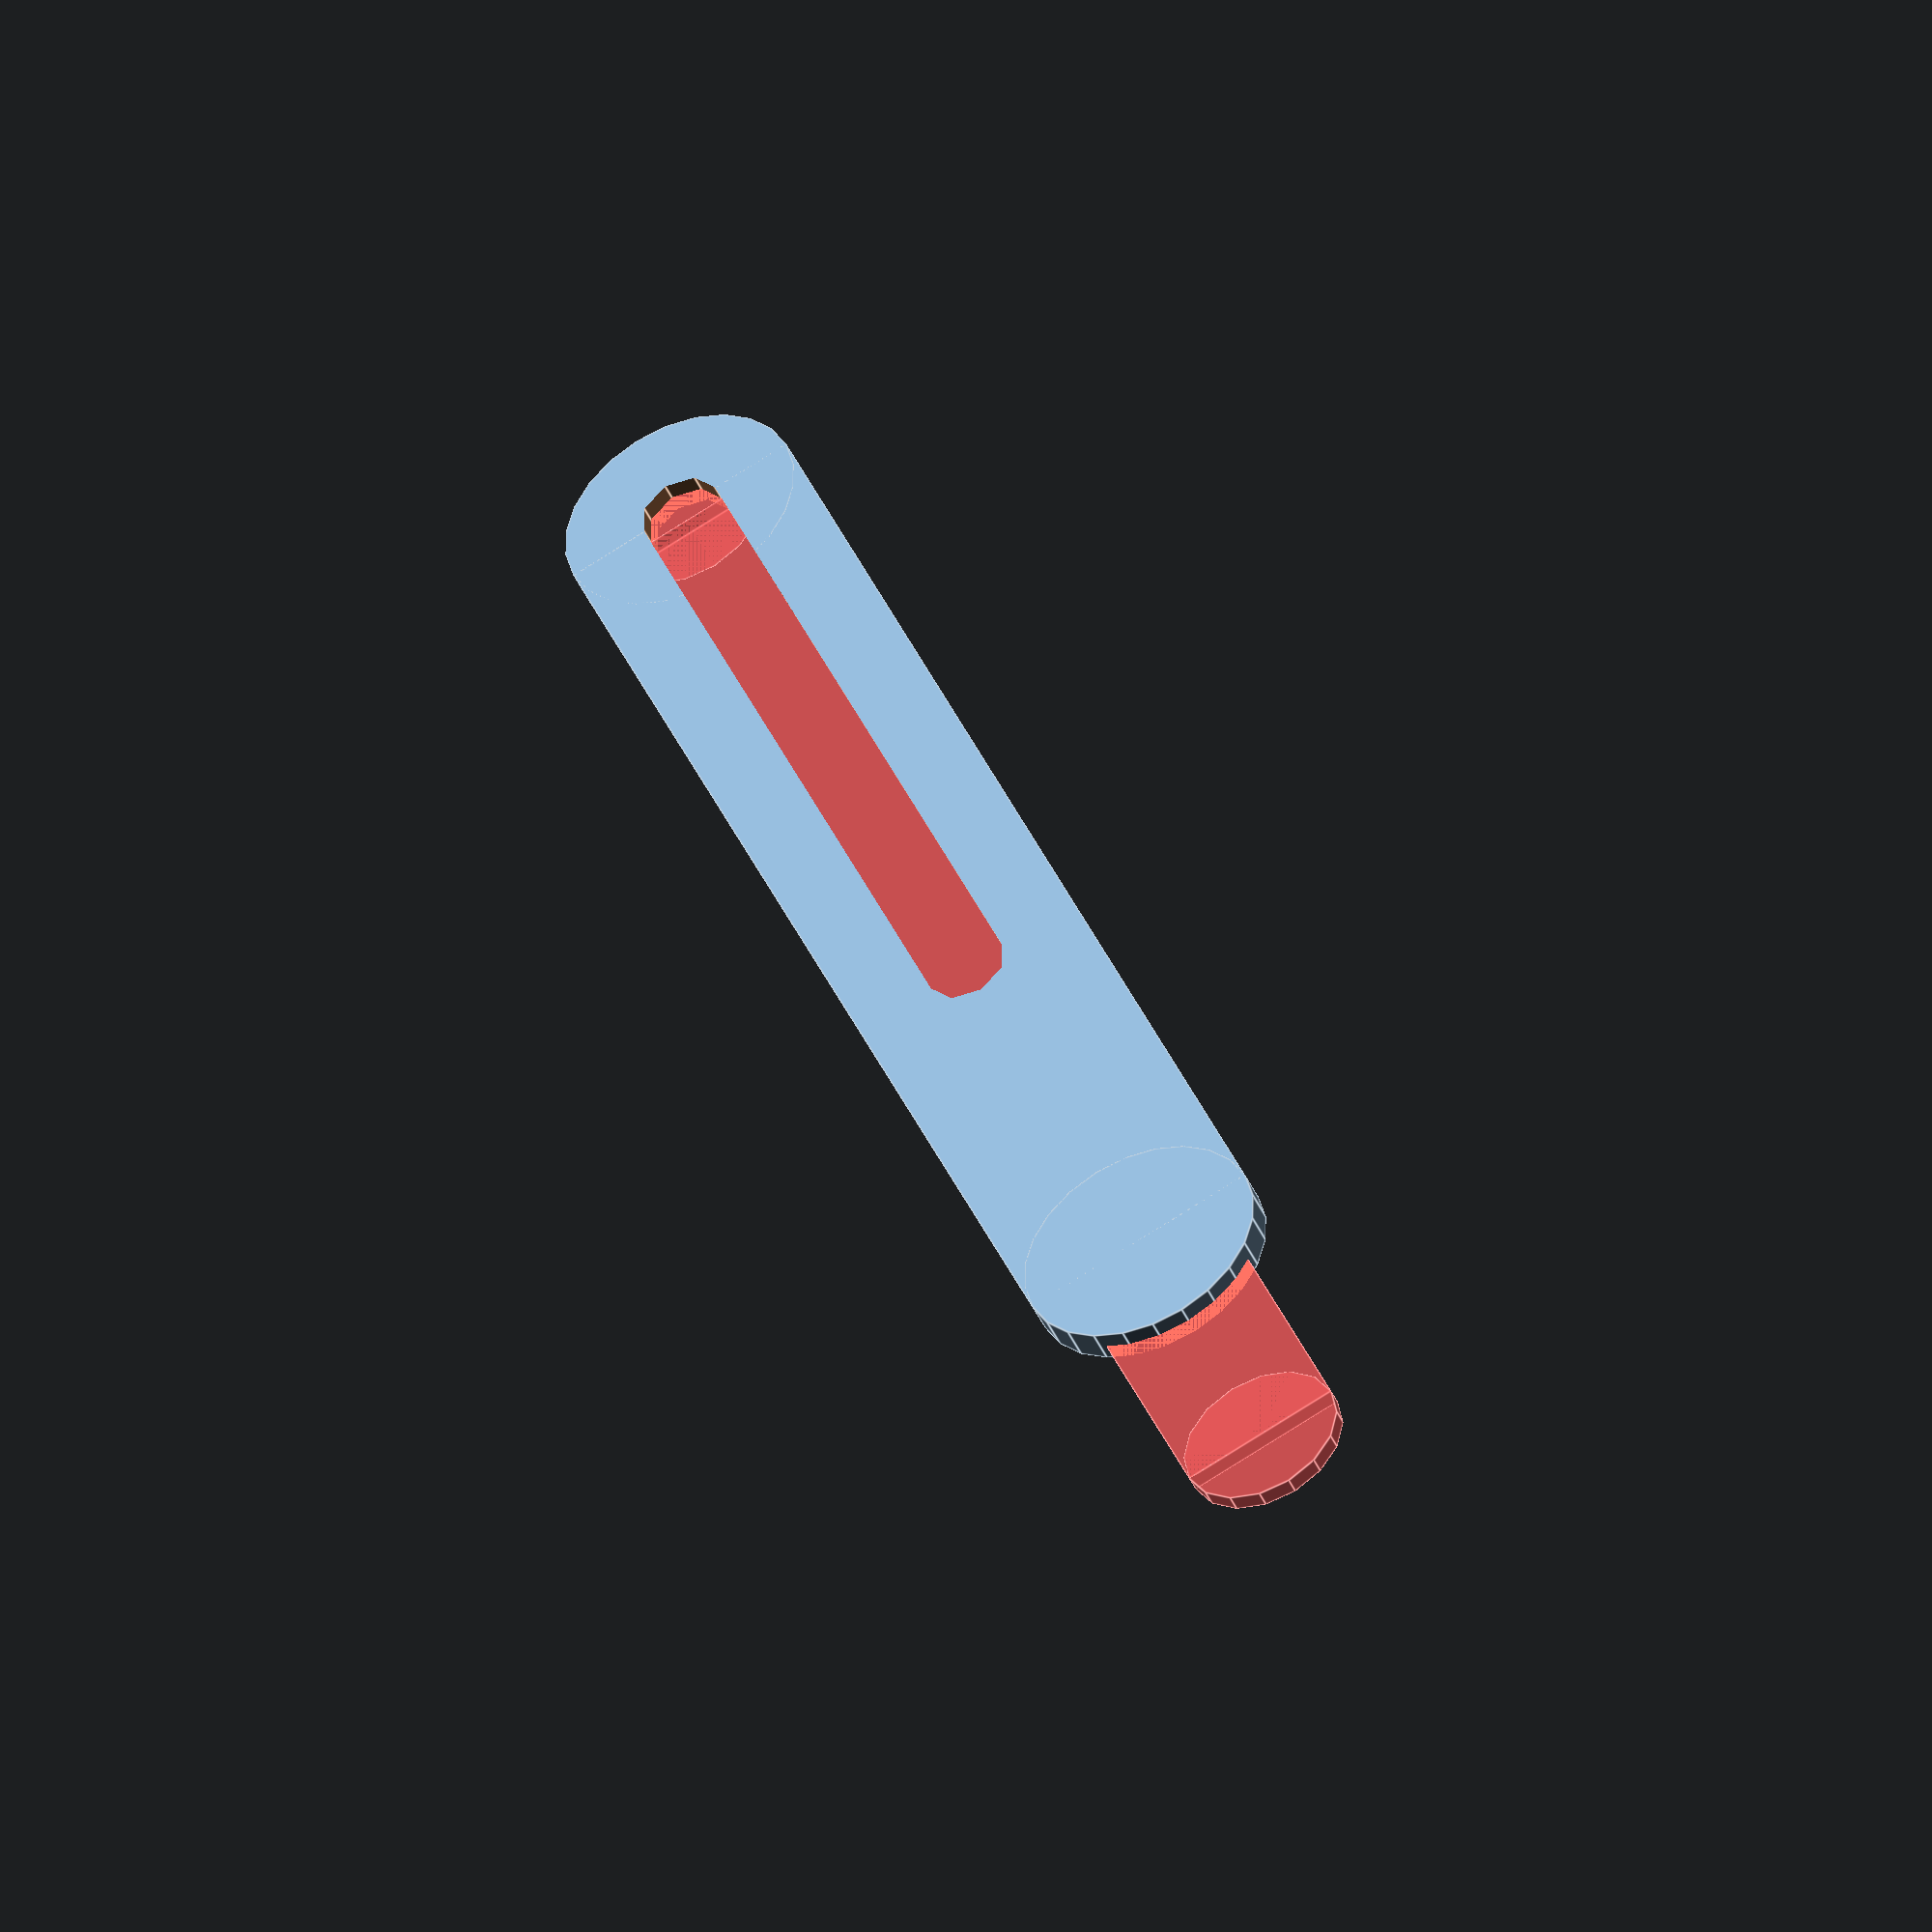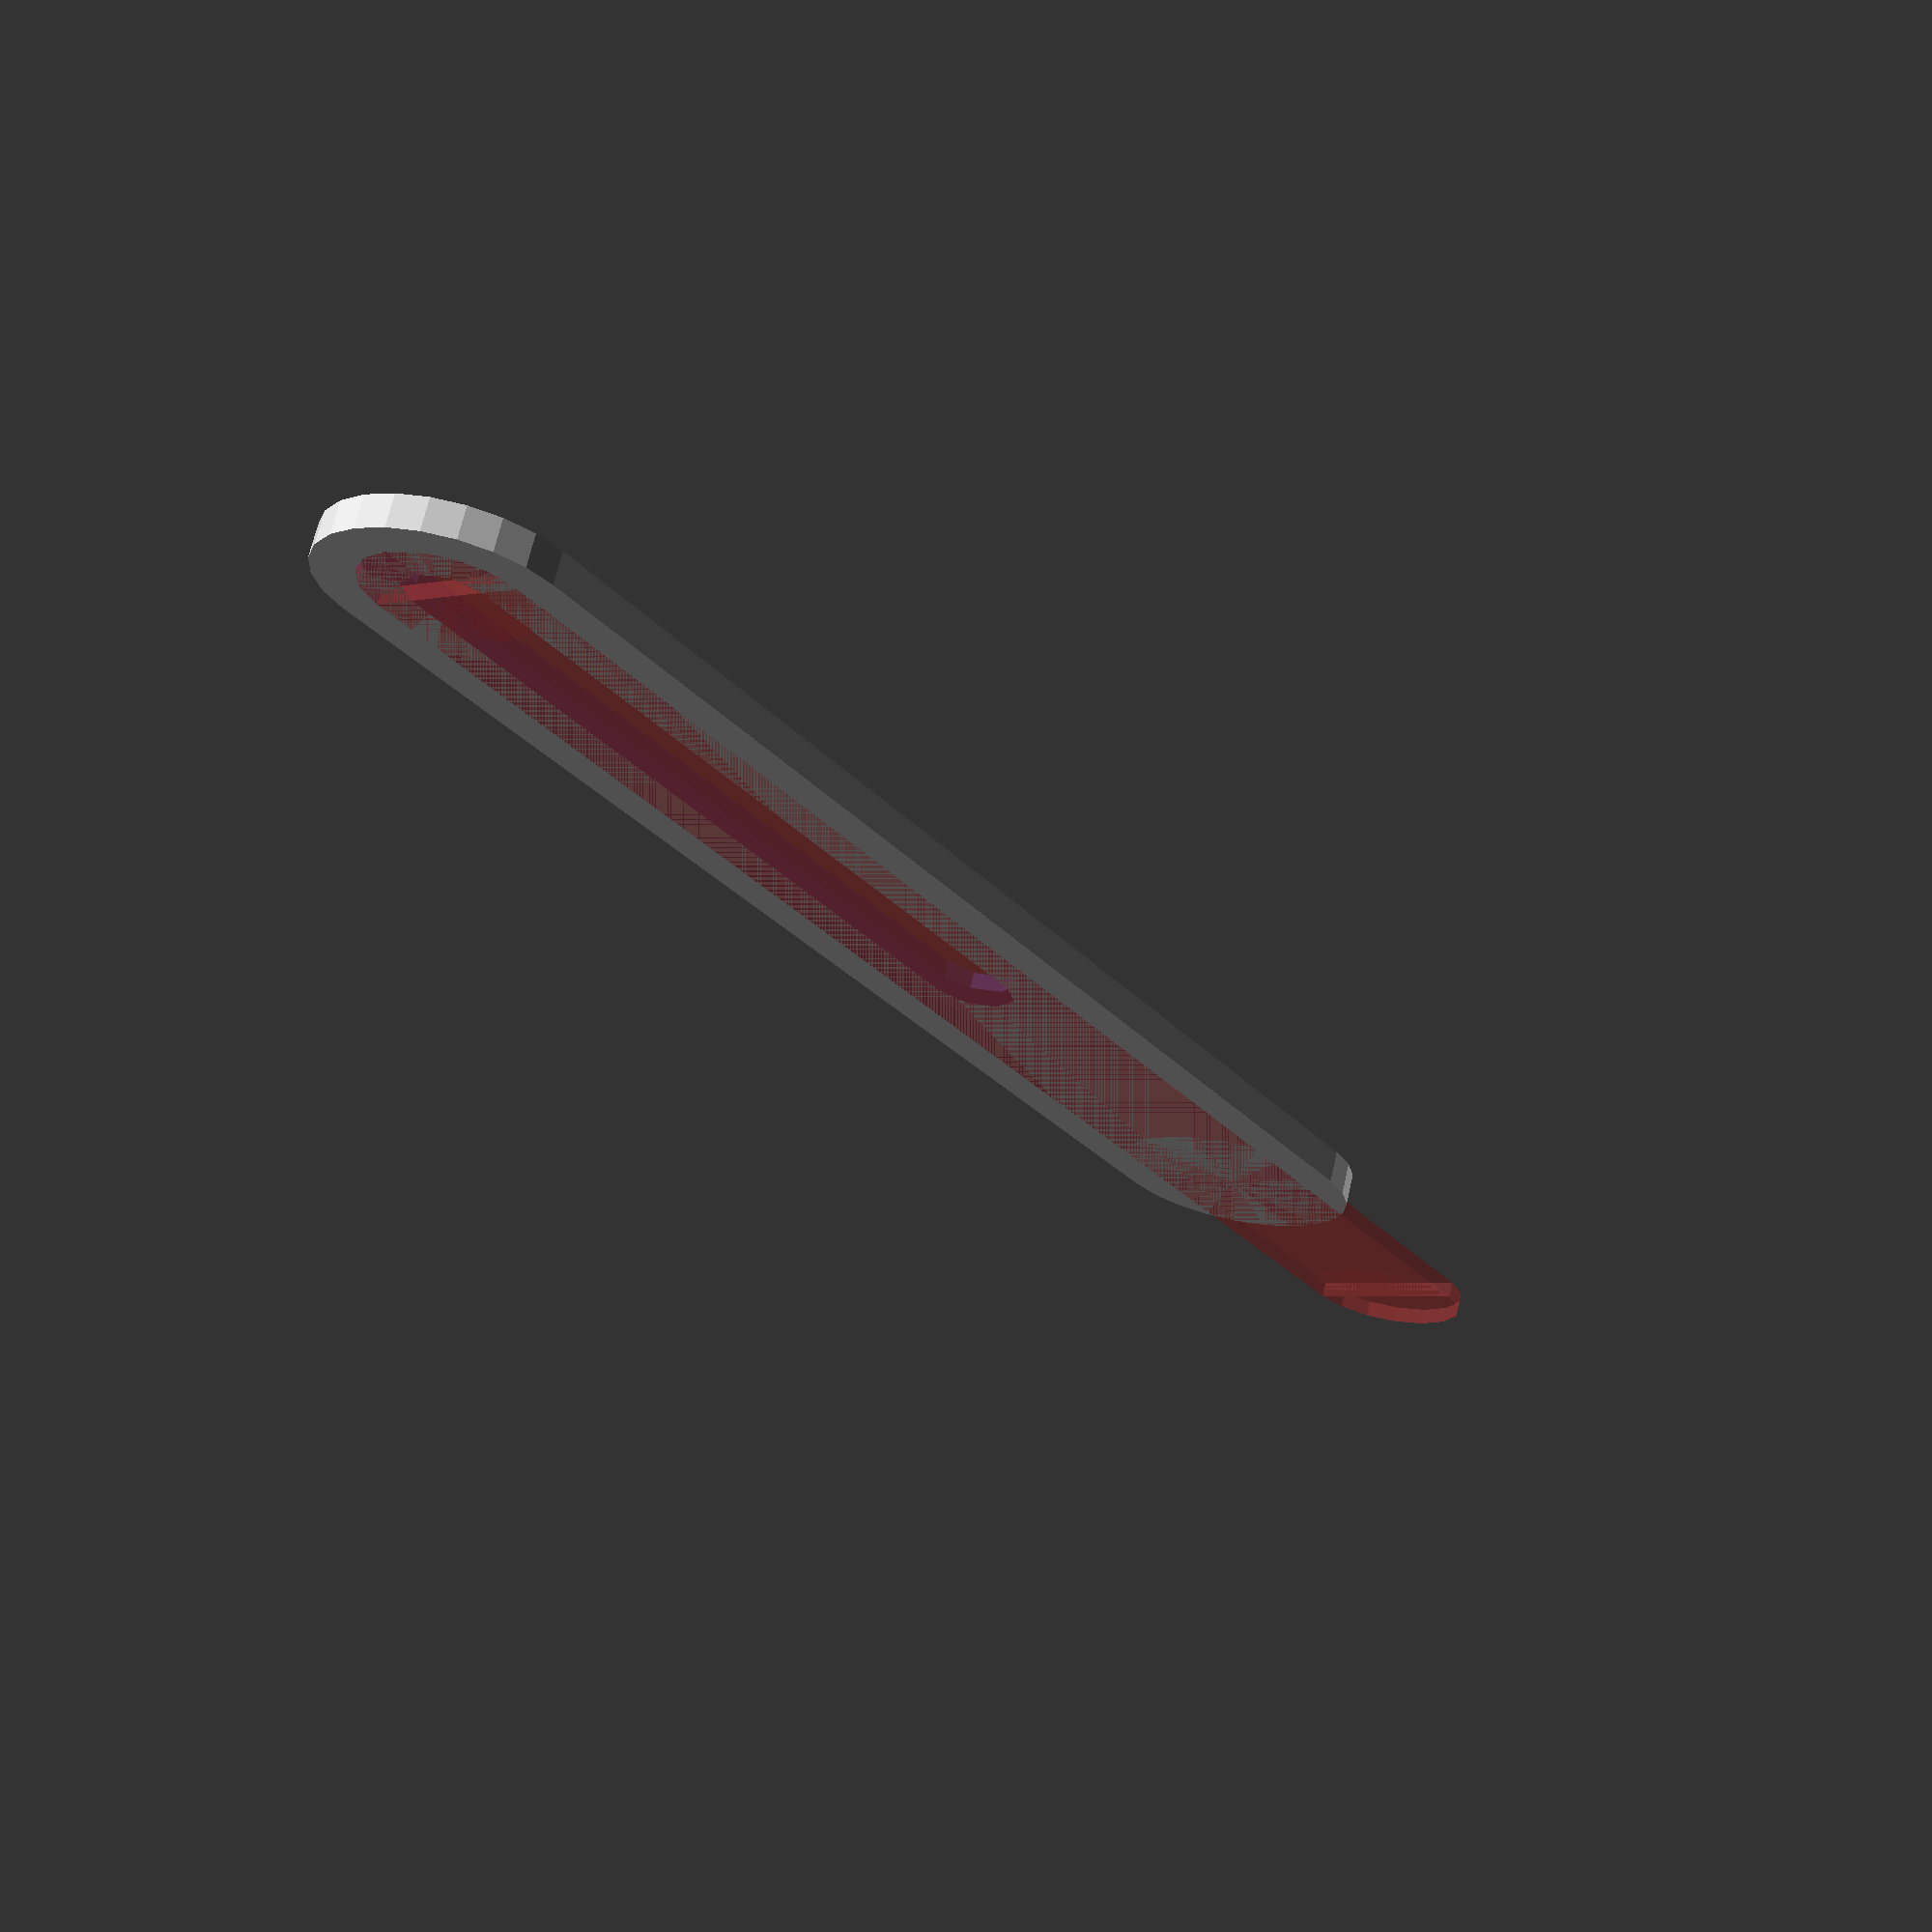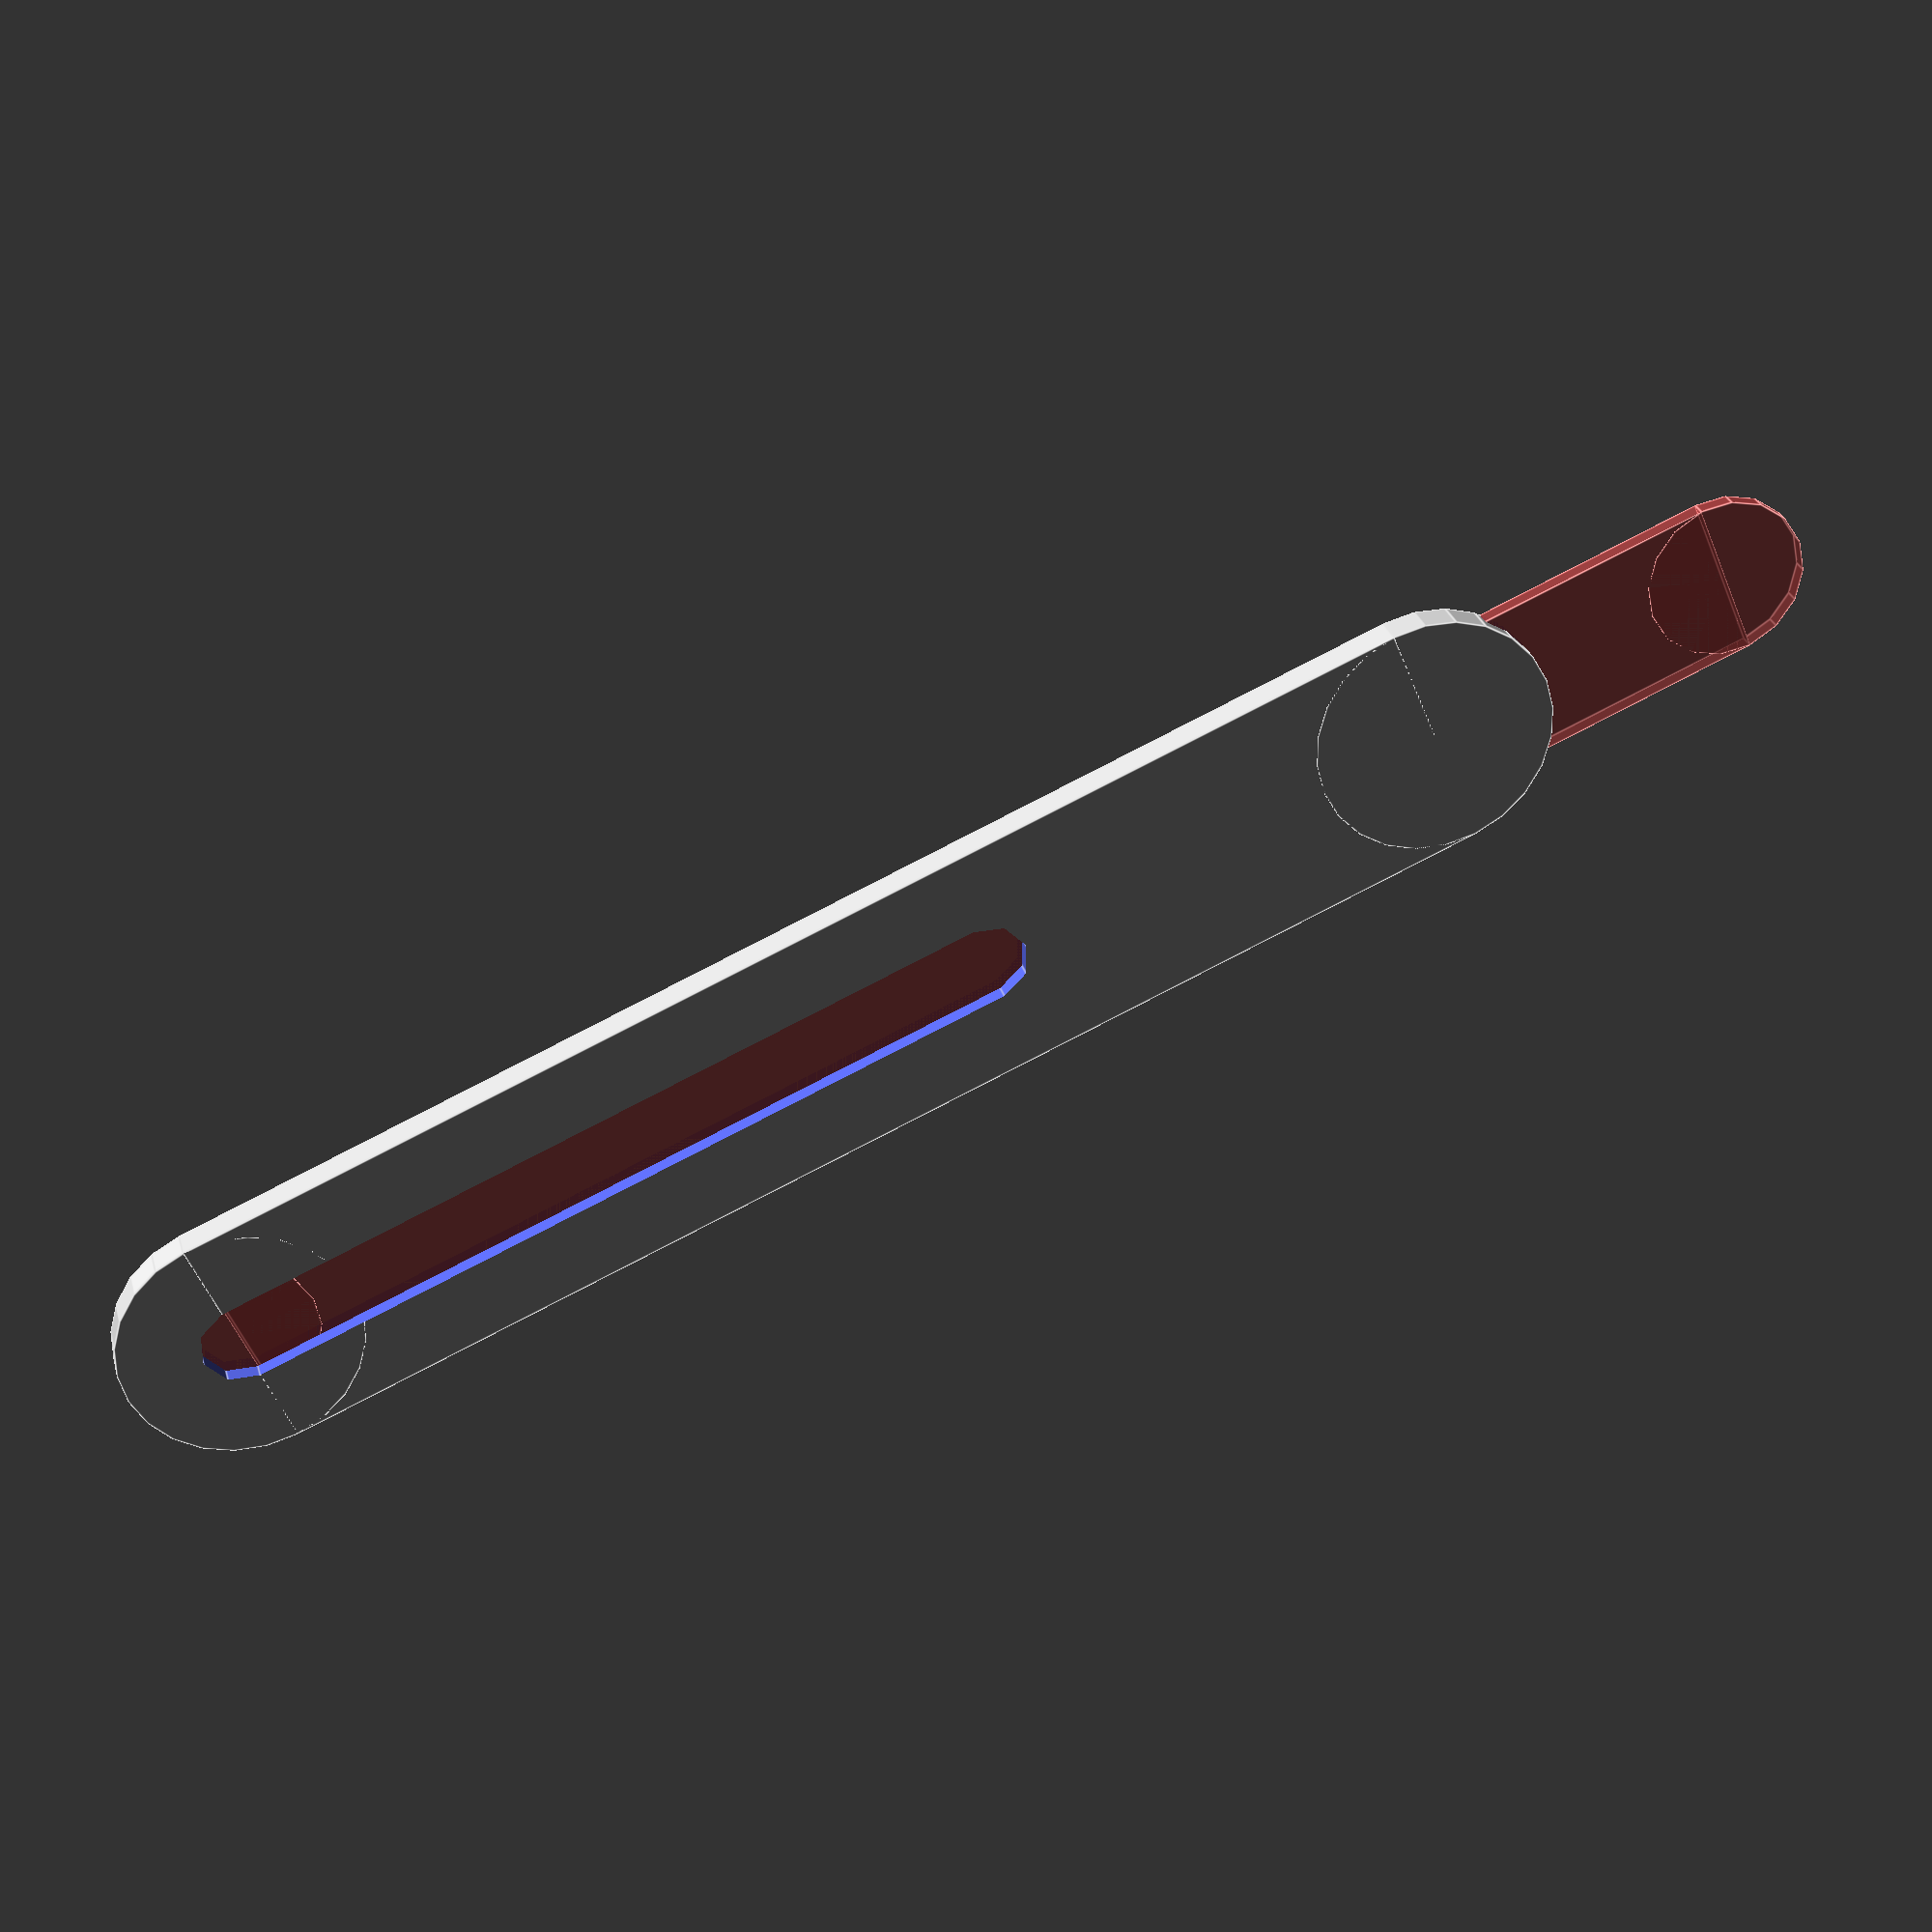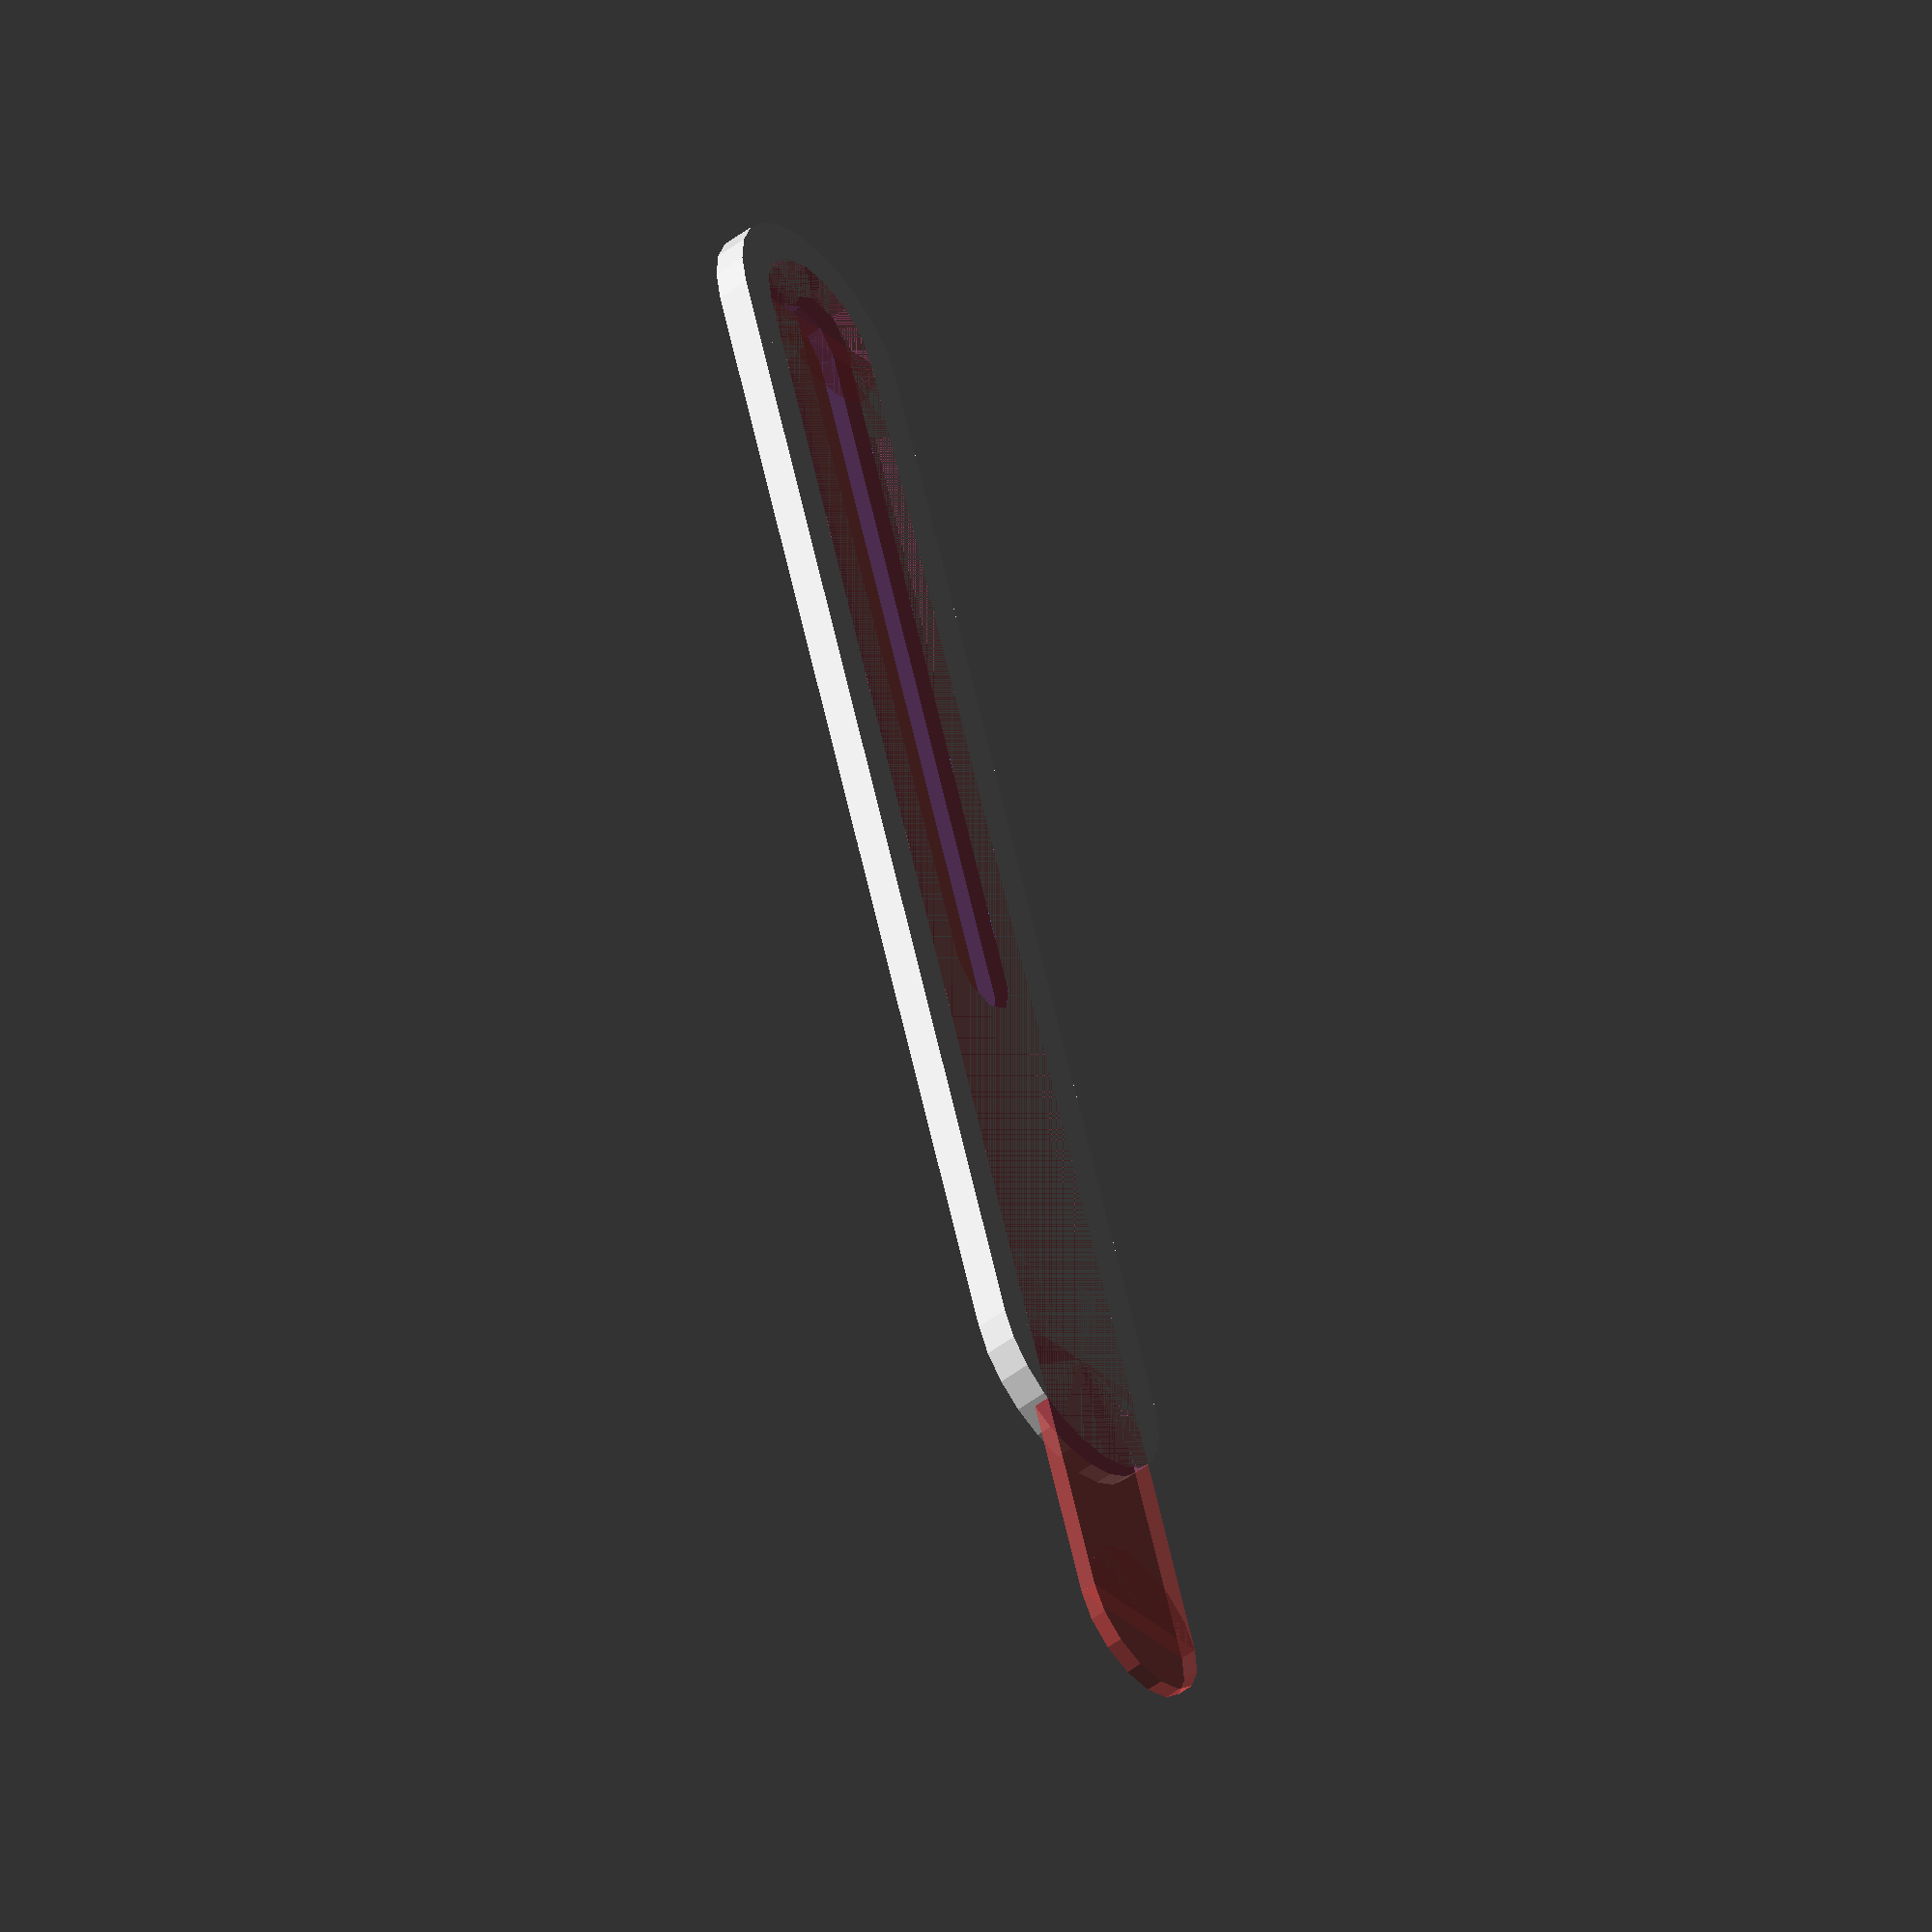
<openscad>


Longueur=80;
largeur = 15;
H = 2;


difference()
{
union()
{
    translate([0,-largeur/2,0])cube([Longueur,largeur,H]);
    cylinder(h=H, d=largeur);
    translate([Longueur,0,0])cylinder(h=H, d=largeur);
}

Longueur2=50;
largeur2 = 5;
H2 = 10;

translate([0,0,-1])union()
{
    translate([0,-largeur2/2,0])cube([Longueur2,largeur2,H2]);
    cylinder(h=H2, d=largeur2);
    translate([Longueur2,0,0])cylinder(h=H2, d=largeur2);
}

Longueur3=100;
largeur3 = 10;
H3 = 1;
#translate([0,0,0])union()
{
    translate([0,-largeur3/2,0])cube([Longueur3,largeur3,H3]);
    cylinder(h=H3, d=largeur3);
    translate([Longueur3,0,0])cylinder(h=H3, d=largeur3);
}


}
</openscad>
<views>
elev=225.2 azim=248.0 roll=156.6 proj=o view=edges
elev=111.3 azim=304.8 roll=347.1 proj=p view=solid
elev=151.1 azim=157.1 roll=194.7 proj=p view=edges
elev=232.3 azim=287.9 roll=50.9 proj=o view=solid
</views>
